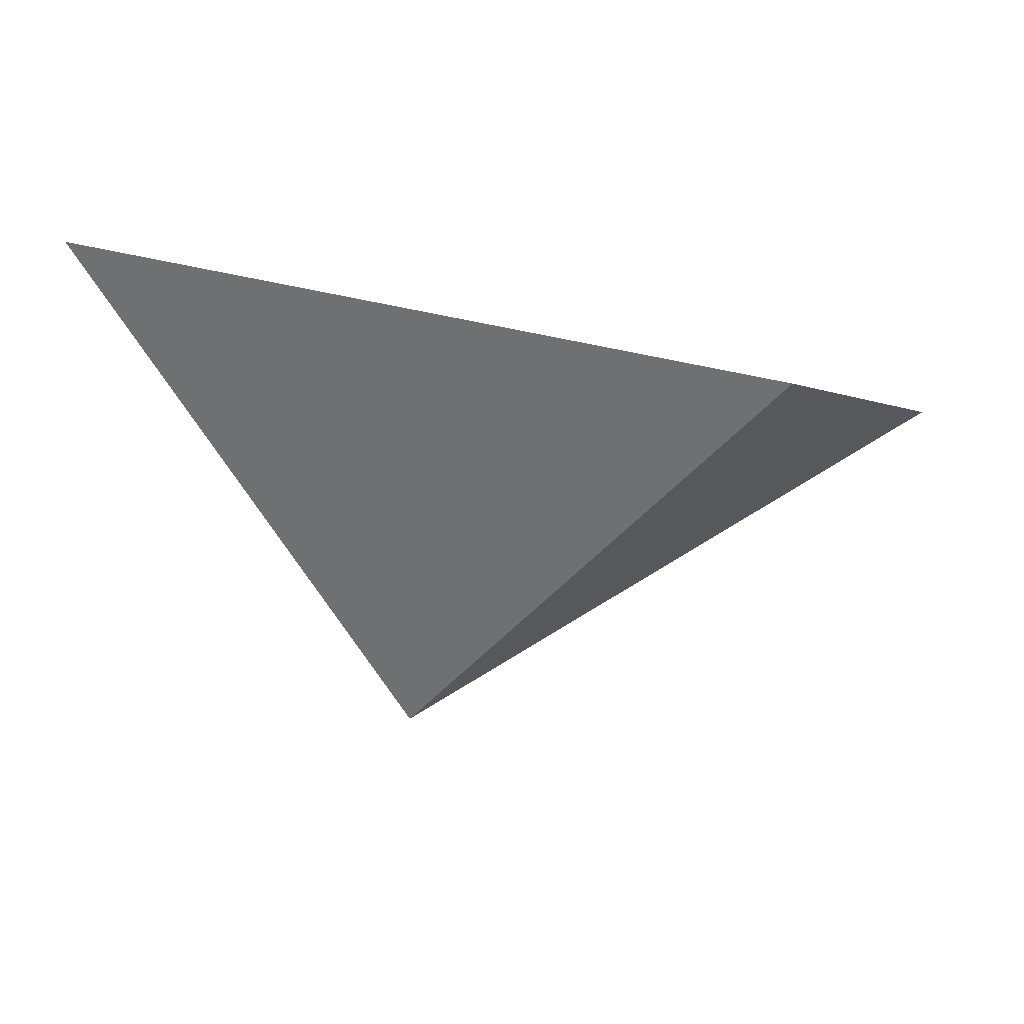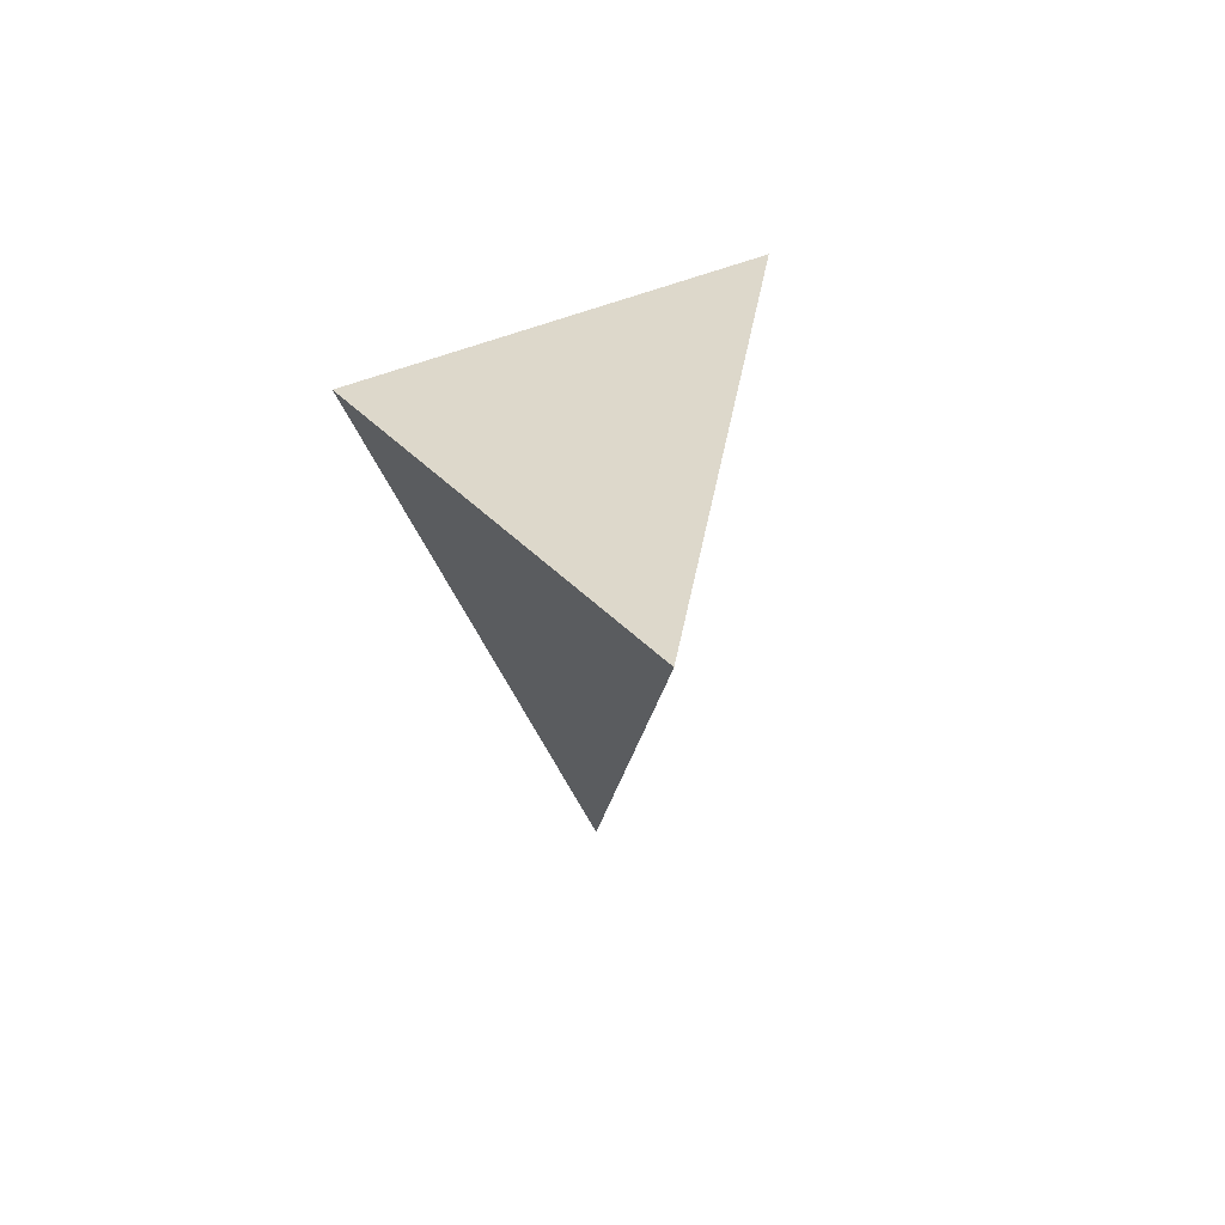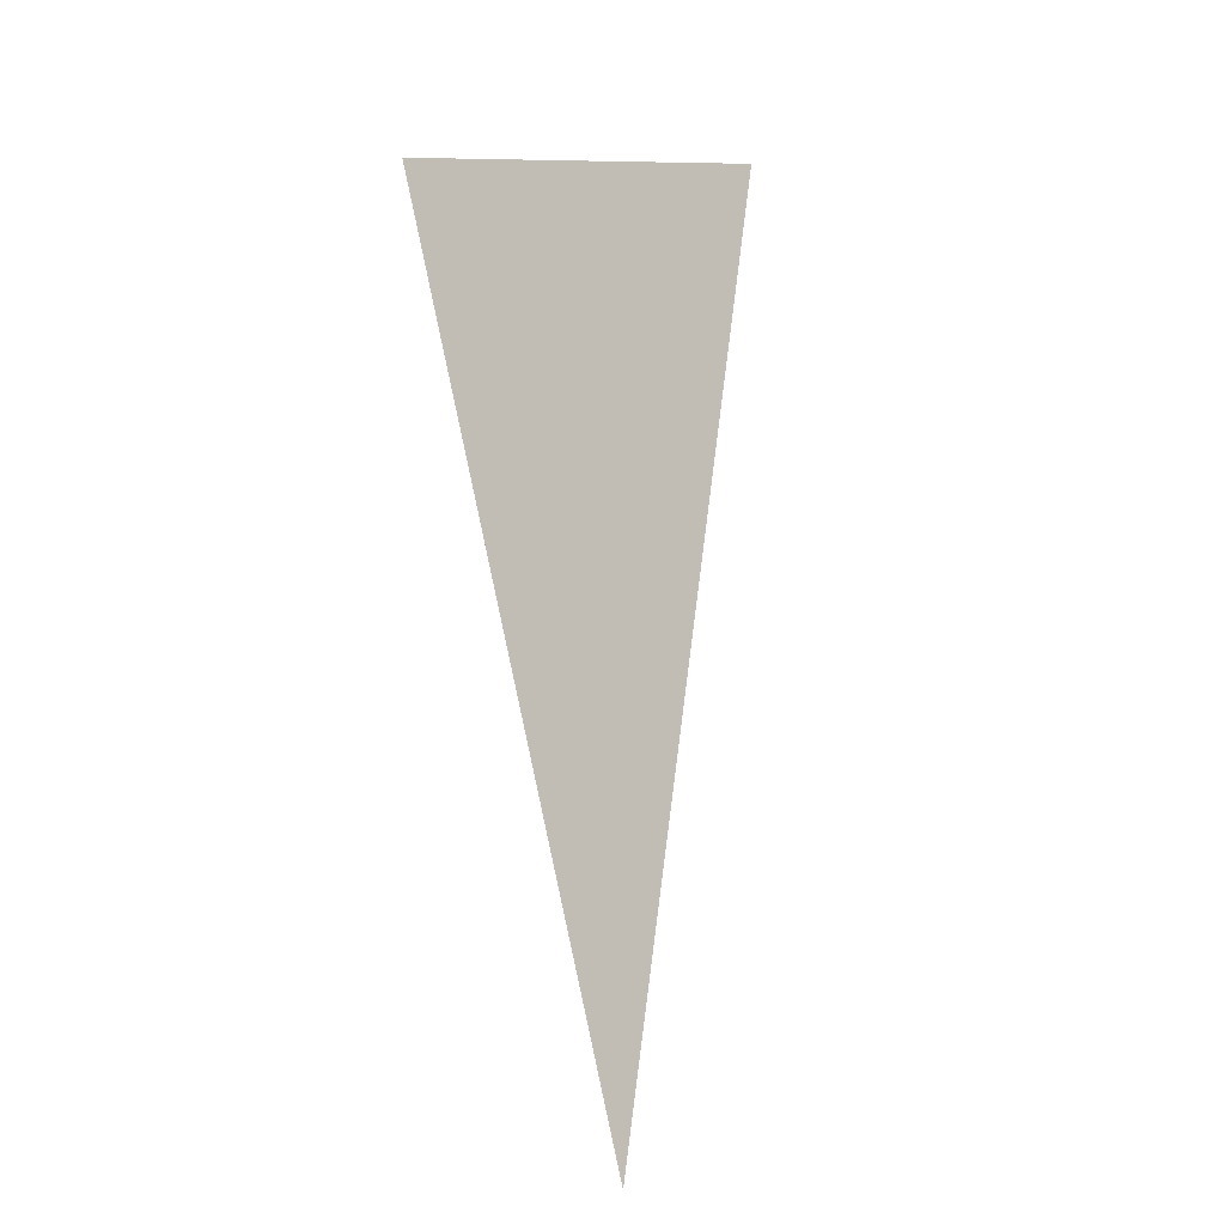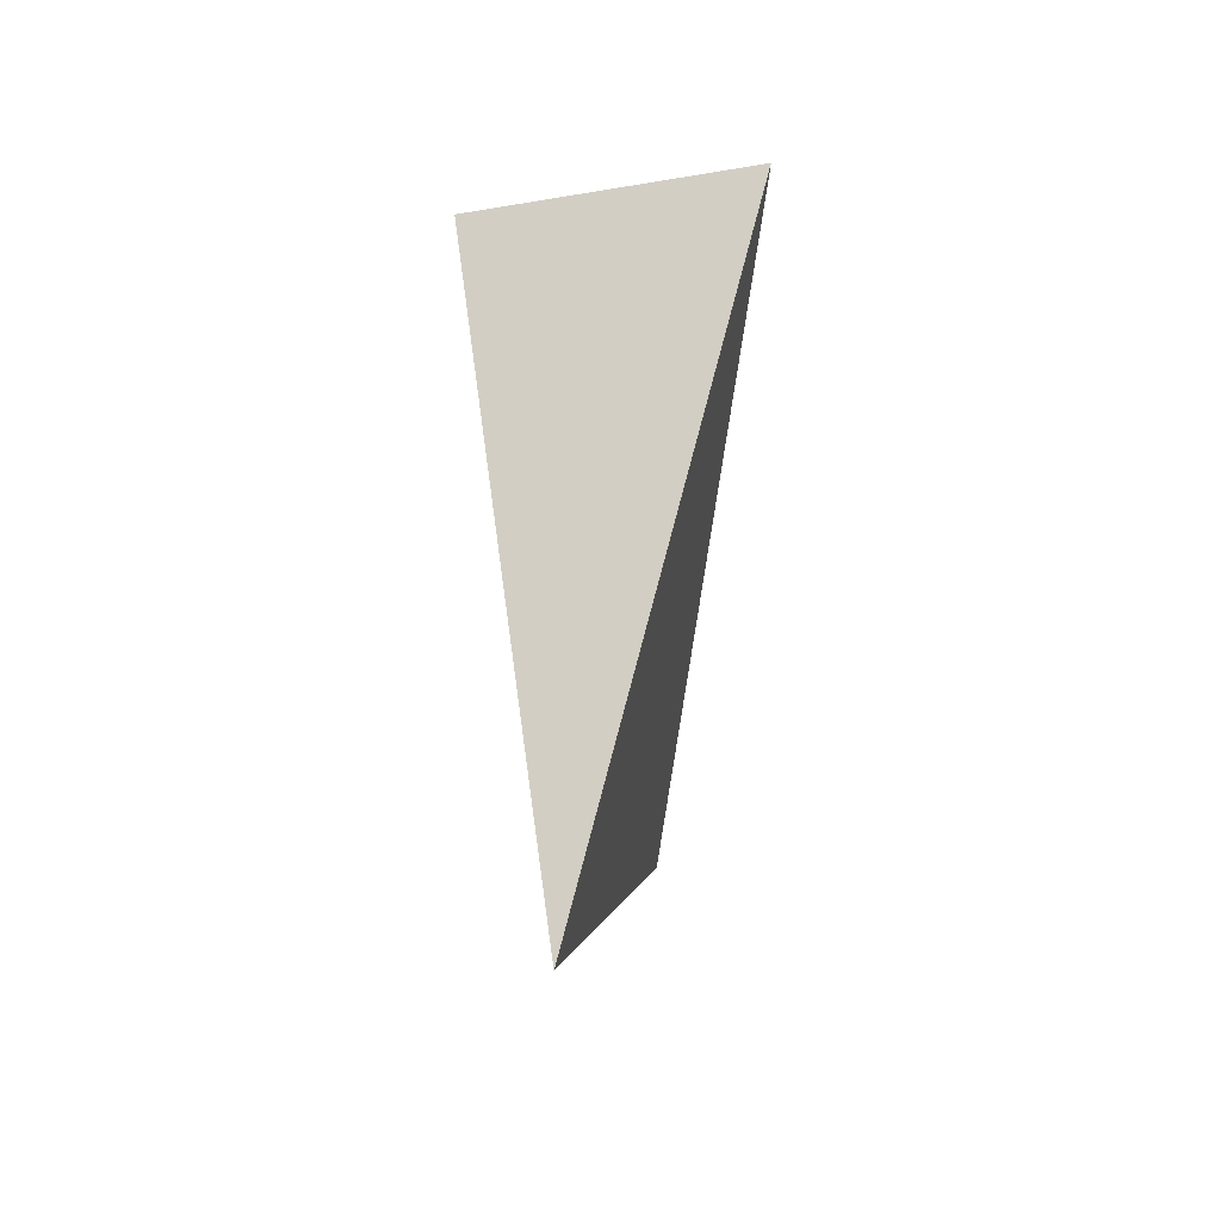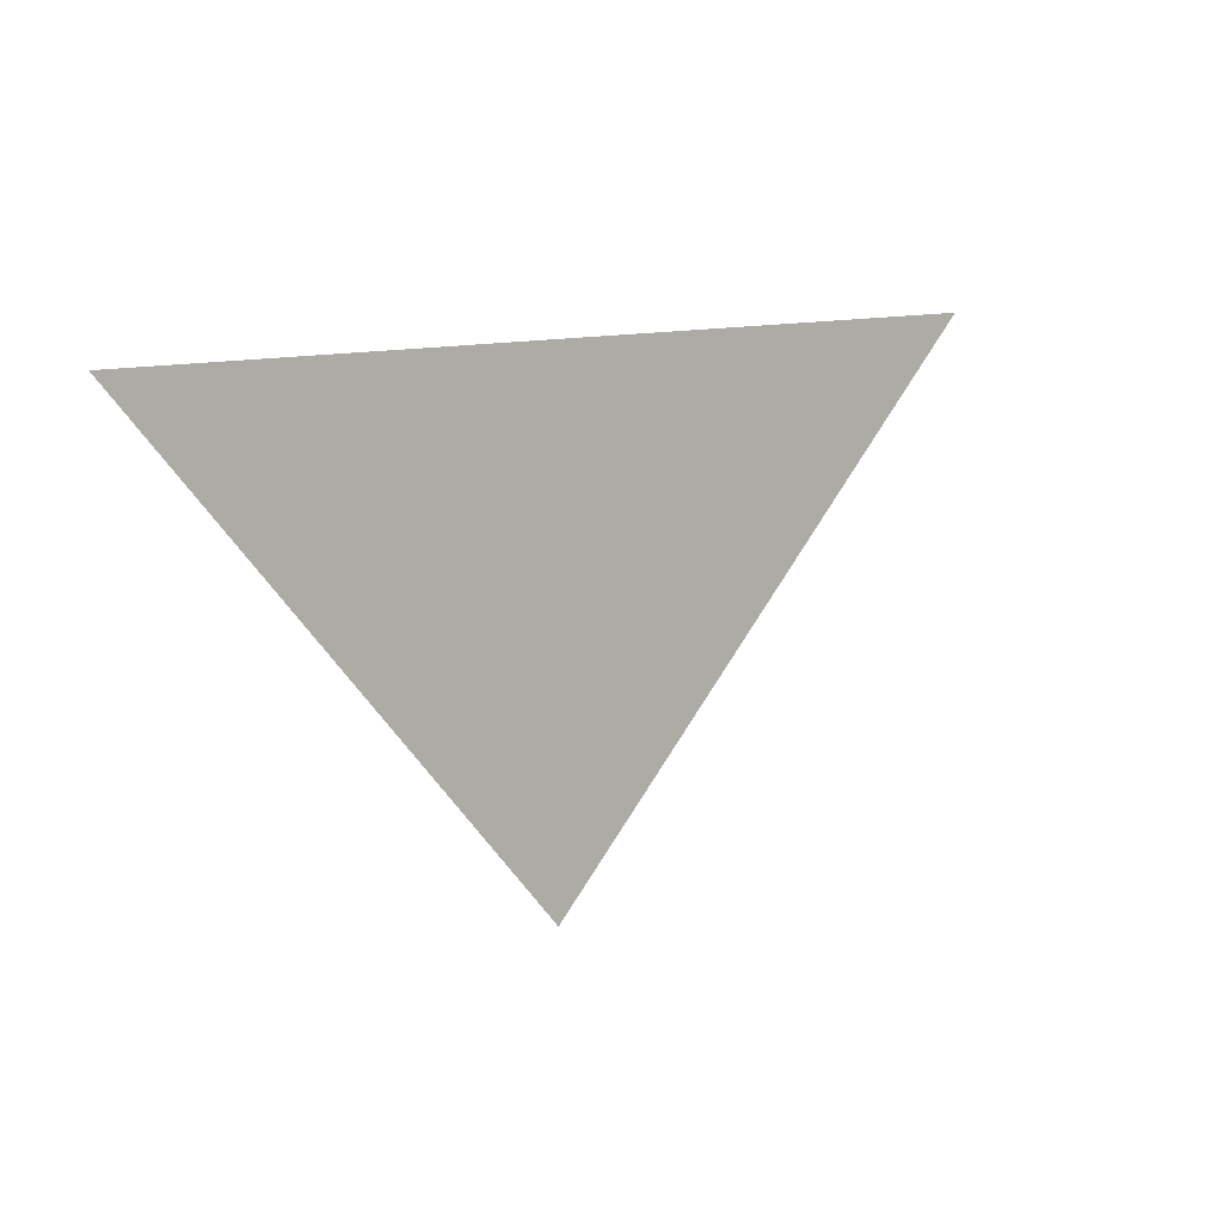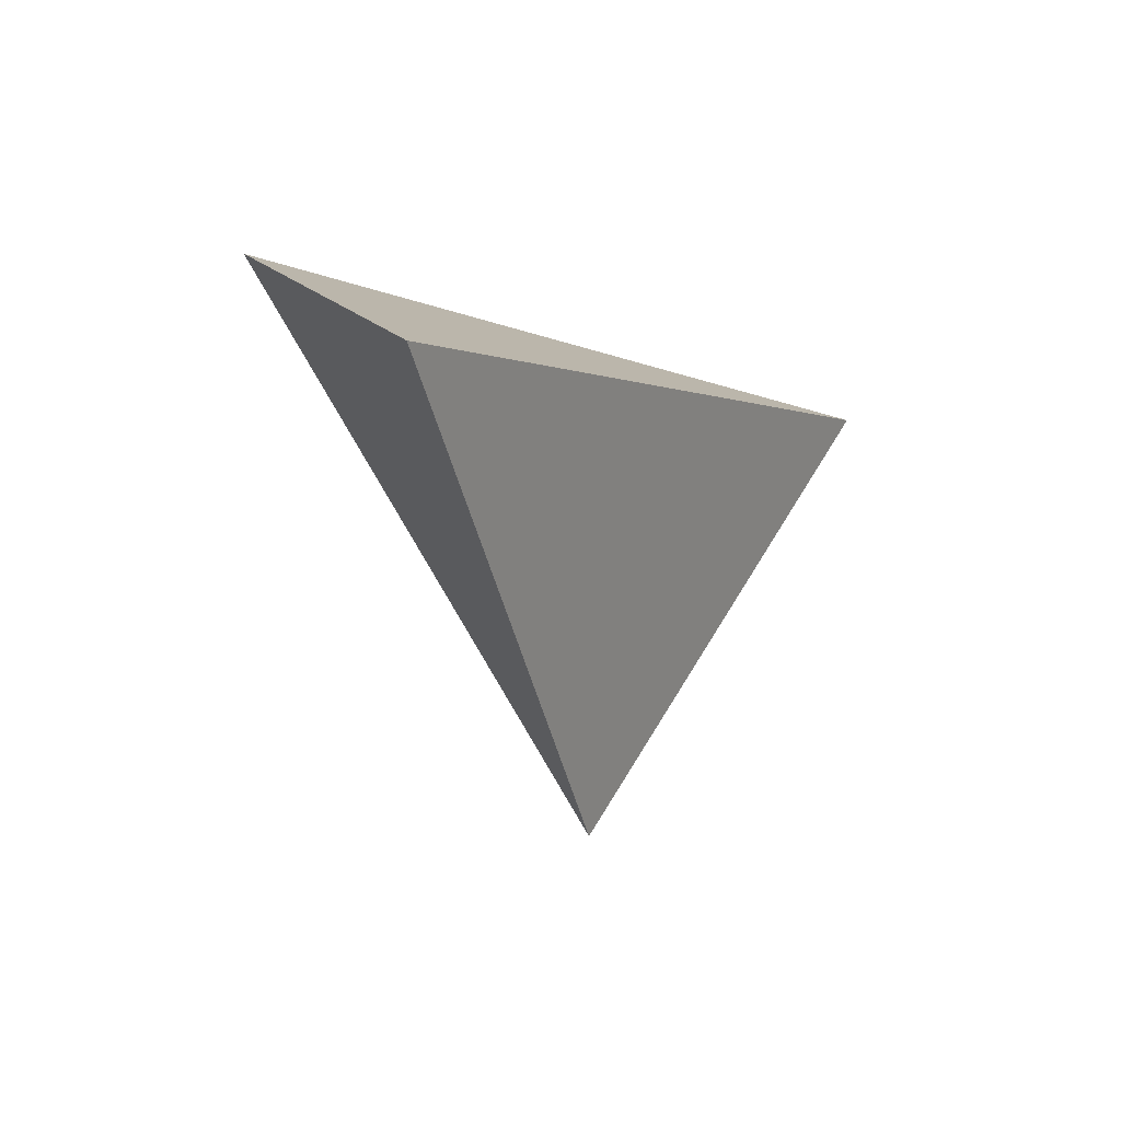
<metadata>
{"format":"obj","ext":"obj","renderer":"f3d","projection":"perspective","resolution":1024,"background":"white","views":[{"elev":30.1,"azim":-12.4,"up":"+Y"},{"elev":17.6,"azim":77.6,"up":"+Y"},{"elev":75.3,"azim":-122.1,"up":"+Y"},{"elev":51.8,"azim":-116.8,"up":"+Y"},{"elev":10.2,"azim":-71.1,"up":"+Y"},{"elev":-11.1,"azim":99.7,"up":"+Y"}]}
</metadata>
<code>
v 0.4842 2.846 1.198
v 0.2705 2.997 1.395
v -0.3243 2.981 0.9056
v -0.02738 2.515 1.142
f 2 1 3
f 3 1 4
f 4 1 2
f 4 2 3

</code>
